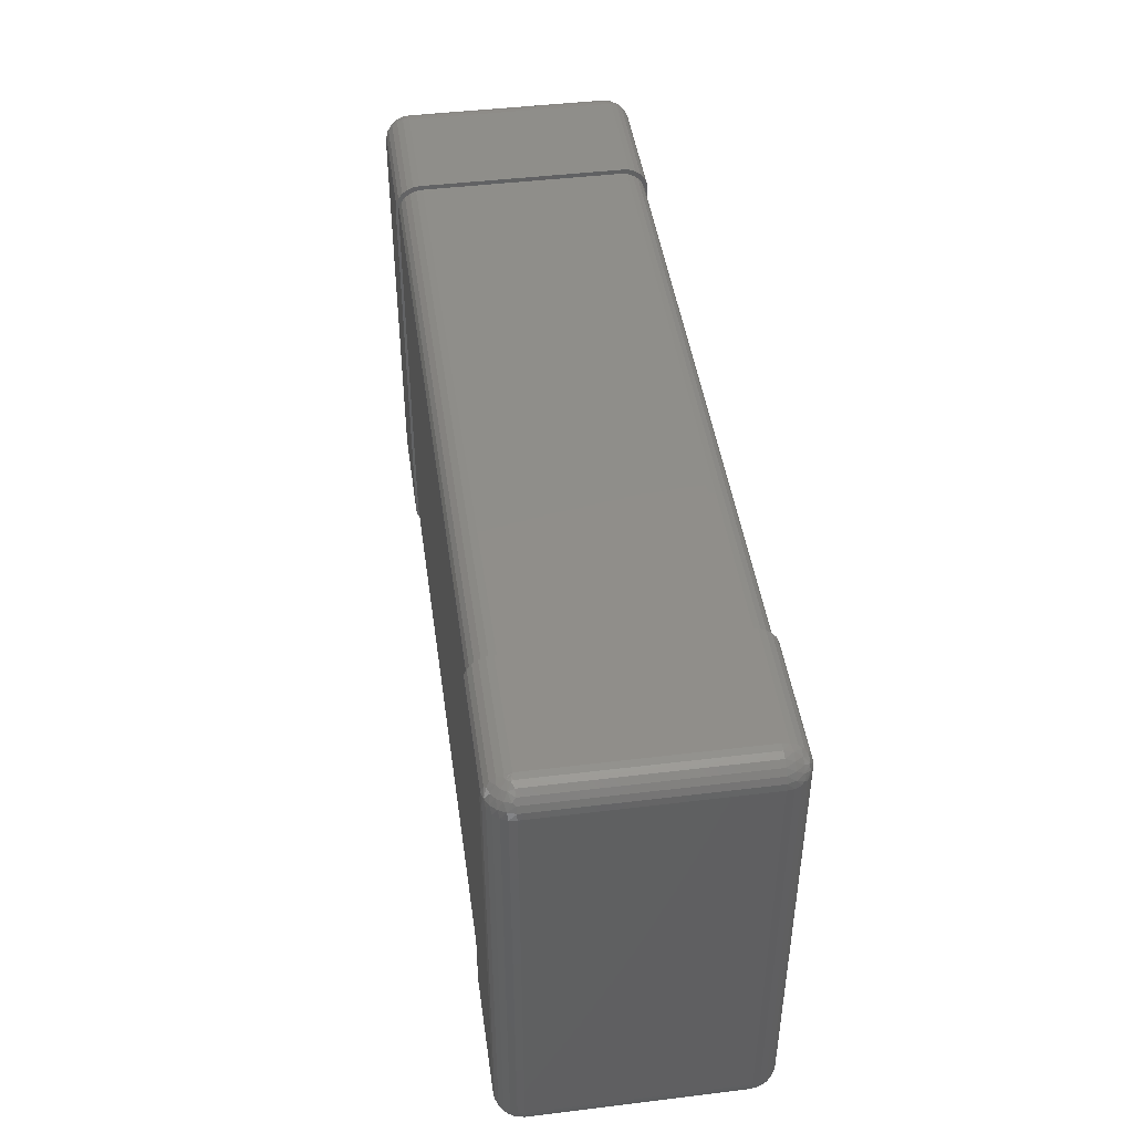
<metadata>
{"format":"stl","ext":"stl","renderer":"f3d","projection":"perspective","resolution":1024,"background":"white","views":[{"elev":45.0,"azim":82.0,"up":"+Y"}]}
</metadata>
<code>
# stl→obj: 400 verts, 796 faces
v -1.6 0.712 0.088
v -1.6 -0.712 0.088
v -1.6 -0.712 0.792
v -1.6 0.712 0.792
v -1.597 -0.7348 0.792
v -1.597 -0.7348 0.088
v -1.588 -0.756 0.792
v -1.588 -0.756 0.088
v -1.574 -0.7742 0.792
v -1.574 -0.7742 0.088
v -1.556 -0.7882 0.792
v -1.556 -0.7882 0.088
v -1.535 -0.797 0.792
v -1.535 -0.797 0.088
v -1.512 -0.8 0.088
v -1.512 -0.8 0.792
v -1.588 -0.712 0.044
v -1.597 -0.712 0.06522
v -1.597 0.712 0.06522
v -1.574 -0.712 0.02577
v -1.588 0.712 0.044
v -1.574 0.712 0.02577
v -1.535 -0.712 0.002999
v -1.556 -0.712 0.01179
v -1.556 0.712 0.01179
v -1.535 0.712 0.002999
v -1.512 -0.712 0
v -1.512 0.712 0
v -1.597 0.712 0.8148
v -1.597 -0.712 0.8148
v -1.588 0.712 0.836
v -1.588 -0.712 0.836
v -1.574 0.712 0.8542
v -1.574 -0.712 0.8542
v -1.556 0.712 0.8682
v -1.556 -0.712 0.8682
v -1.535 0.712 0.877
v -1.535 -0.712 0.877
v -1.512 0.712 0.88
v -1.512 -0.712 0.88
v -1.597 0.7348 0.088
v -1.588 0.756 0.088
v -1.597 0.7348 0.792
v -1.574 0.7742 0.088
v -1.588 0.756 0.792
v -1.556 0.7882 0.088
v -1.574 0.7742 0.792
v -1.535 0.797 0.088
v -1.556 0.7882 0.792
v -1.512 0.8 0.088
v -1.535 0.797 0.792
v -1.512 0.8 0.792
v -1.538 -0.7916 0.06081
v -1.512 -0.7882 0.044
v -1.512 -0.797 0.06522
v -1.561 -0.7797 0.06081
v -1.523 -0.7823 0.03627
v -1.544 -0.7754 0.03627
v -1.525 -0.7173 0.001083
v -1.538 -0.719 0.004307
v -1.531 -0.7312 0.004307
v -1.517 -0.7247 0.001083
v -1.512 -0.7348 0.002999
v -1.519 -0.7383 0.004307
v -1.518 -0.7158 0.0002713
v -1.56 -0.7318 0.01681
v -1.582 -0.7231 0.03627
v -1.512 -0.756 0.01179
v -1.549 -0.7486 0.01681
v -1.575 -0.7443 0.03627
v -1.532 -0.7598 0.01681
v -1.512 -0.7742 0.02577
v -1.562 -0.7623 0.03627
v -1.592 -0.7379 0.06081
v -1.58 -0.7612 0.06081
v -1.512 -0.797 0.8148
v -1.538 -0.7916 0.8192
v -1.512 -0.7882 0.836
v -1.523 -0.7823 0.8437
v -1.544 -0.7754 0.8437
v -1.561 -0.7797 0.8192
v -1.525 -0.7173 0.8789
v -1.538 -0.719 0.8757
v -1.531 -0.7312 0.8757
v -1.512 -0.7348 0.877
v -1.517 -0.7247 0.8789
v -1.519 -0.7383 0.8757
v -1.518 -0.7158 0.8797
v -1.56 -0.7318 0.8632
v -1.582 -0.7231 0.8437
v -1.512 -0.756 0.8682
v -1.549 -0.7486 0.8632
v -1.575 -0.7443 0.8437
v -1.512 -0.7742 0.8542
v -1.532 -0.7598 0.8632
v -1.562 -0.7623 0.8437
v -1.592 -0.7379 0.8192
v -1.58 -0.7612 0.8192
v -1.1 -0.8 0.088
v -1.1 -0.8 0.792
v -1.1 -0.712 -1.388e-17
v -1.1 0.712 -1.388e-17
v -1.512 0.797 0.06522
v -1.512 0.7882 0.044
v -1.538 0.7916 0.06081
v -1.561 0.7797 0.06081
v -1.523 0.7823 0.03627
v -1.544 0.7754 0.03627
v -1.525 0.7173 0.001083
v -1.538 0.719 0.004307
v -1.531 0.7312 0.004307
v -1.512 0.7348 0.002999
v -1.517 0.7247 0.001083
v -1.519 0.7383 0.004307
v -1.518 0.7158 0.0002713
v -1.56 0.7318 0.01681
v -1.582 0.7231 0.03627
v -1.512 0.756 0.01179
v -1.549 0.7486 0.01681
v -1.575 0.7443 0.03627
v -1.512 0.7742 0.02577
v -1.532 0.7598 0.01681
v -1.562 0.7623 0.03627
v -1.592 0.7379 0.06081
v -1.58 0.7612 0.06081
v -1.1 -0.712 0.88
v -1.1 0.712 0.88
v -1.512 0.7348 0.877
v -1.512 0.756 0.8682
v -1.538 0.7392 0.8716
v -1.561 0.7392 0.8597
v -1.523 0.7637 0.8623
v -1.544 0.7637 0.8554
v -1.525 0.7989 0.7973
v -1.538 0.7957 0.799
v -1.531 0.7957 0.8112
v -1.512 0.797 0.8148
v -1.517 0.7989 0.8047
v -1.519 0.7957 0.8183
v -1.516 0.7997 0.7977
v -1.56 0.7832 0.8118
v -1.582 0.7637 0.8031
v -1.512 0.7882 0.836
v -1.549 0.7832 0.8286
v -1.575 0.7637 0.8243
v -1.512 0.7742 0.8542
v -1.532 0.7832 0.8398
v -1.562 0.7637 0.8423
v -1.592 0.7392 0.8179
v -1.58 0.7392 0.8412
v -1.1 0.8 0.792
v -1.1 0.8 0.088
v -1.1 -0.797 0.06522
v -1.1 -0.7882 0.044
v -1.1 -0.7742 0.02577
v -1.1 -0.756 0.01179
v -1.1 -0.7348 0.002999
v -1.1 -0.797 0.8148
v -1.1 -0.7882 0.836
v -1.1 -0.7742 0.8542
v -1.1 -0.756 0.8682
v -1.1 -0.7348 0.877
v -1.1 0.7348 0.002999
v -1.1 0.7742 0.02577
v -1.1 0.7882 0.044
v -1.1 0.756 0.01179
v -1.1 0.797 0.06522
v -1.1 0.7882 0.836
v -1.1 0.797 0.8148
v -1.1 0.7348 0.877
v -1.1 0.7742 0.8542
v -1.1 0.756 0.8682
v 1.1 0.7882 0.044
v 1.1 0.7742 0.02577
v 1.1 0.7348 0.002999
v 1.1 0.756 0.01179
v 1.1 0.797 0.06522
v 1.1 0.8 0.088
v 1.1 0.712 -1.388e-17
v 1.1 0.8 0.792
v 1.1 0.797 0.8148
v 1.1 0.7882 0.836
v 1.1 0.756 0.8682
v 1.1 0.7742 0.8542
v 1.1 0.7348 0.877
v 1.1 0.712 0.88
v 1.1 -0.712 -1.388e-17
v 1.1 -0.7742 0.02577
v 1.1 -0.7882 0.044
v 1.1 -0.797 0.06522
v 1.1 -0.756 0.01179
v 1.1 -0.7348 0.002999
v 1.1 -0.8 0.088
v 1.1 -0.712 0.88
v 1.1 -0.8 0.792
v 1.1 -0.797 0.8148
v 1.1 -0.7348 0.877
v 1.1 -0.7882 0.836
v 1.1 -0.7742 0.8542
v 1.1 -0.756 0.8682
v 1.512 -0.8 0.792
v 1.512 -0.8 0.088
v 1.512 -0.797 0.06522
v 1.512 -0.7882 0.044
v 1.512 -0.7742 0.02577
v 1.512 -0.756 0.01179
v 1.512 -0.7348 0.002999
v 1.512 -0.712 0
v 1.512 -0.797 0.8148
v 1.512 -0.7882 0.836
v 1.512 -0.7742 0.8542
v 1.512 -0.756 0.8682
v 1.512 -0.7348 0.877
v 1.512 -0.712 0.88
v 1.512 0.712 0
v 1.512 0.712 0.88
v 1.512 0.8 0.088
v 1.512 0.797 0.06522
v 1.512 0.7882 0.044
v 1.512 0.7742 0.02577
v 1.512 0.756 0.01179
v 1.512 0.7348 0.002999
v 1.512 0.797 0.8148
v 1.512 0.8 0.792
v 1.512 0.7882 0.836
v 1.512 0.7742 0.8542
v 1.512 0.756 0.8682
v 1.512 0.7348 0.877
v 1.6 -0.712 0.088
v 1.6 -0.712 0.792
v 1.597 -0.7348 0.792
v 1.597 -0.7348 0.088
v 1.588 -0.756 0.088
v 1.588 -0.756 0.792
v 1.574 -0.7742 0.088
v 1.574 -0.7742 0.792
v 1.556 -0.7882 0.088
v 1.556 -0.7882 0.792
v 1.535 -0.797 0.088
v 1.535 -0.797 0.792
v 1.538 -0.7916 0.06081
v 1.561 -0.7797 0.06081
v 1.523 -0.7823 0.03627
v 1.544 -0.7754 0.03627
v 1.535 -0.712 0.002999
v 1.525 -0.7173 0.001083
v 1.538 -0.719 0.004307
v 1.531 -0.7312 0.004307
v 1.517 -0.7247 0.001083
v 1.519 -0.7383 0.004307
v 1.518 -0.7158 0.0002713
v 1.597 -0.712 0.06522
v 1.556 -0.712 0.01179
v 1.574 -0.712 0.02577
v 1.56 -0.7318 0.01681
v 1.588 -0.712 0.044
v 1.582 -0.7231 0.03627
v 1.549 -0.7486 0.01681
v 1.575 -0.7443 0.03627
v 1.532 -0.7598 0.01681
v 1.562 -0.7623 0.03627
v 1.592 -0.7379 0.06081
v 1.58 -0.7612 0.06081
v 1.538 -0.7916 0.8192
v 1.523 -0.7823 0.8437
v 1.544 -0.7754 0.8437
v 1.561 -0.7797 0.8192
v 1.525 -0.7173 0.8789
v 1.535 -0.712 0.877
v 1.538 -0.719 0.8757
v 1.531 -0.7312 0.8757
v 1.517 -0.7247 0.8789
v 1.519 -0.7383 0.8757
v 1.518 -0.7158 0.8797
v 1.597 -0.712 0.8148
v 1.556 -0.712 0.8682
v 1.56 -0.7318 0.8632
v 1.574 -0.712 0.8542
v 1.582 -0.7231 0.8437
v 1.588 -0.712 0.836
v 1.549 -0.7486 0.8632
v 1.575 -0.7443 0.8437
v 1.532 -0.7598 0.8632
v 1.562 -0.7623 0.8437
v 1.592 -0.7379 0.8192
v 1.58 -0.7612 0.8192
v 1.597 0.712 0.06522
v 1.6 0.712 0.088
v 1.588 0.712 0.044
v 1.574 0.712 0.02577
v 1.556 0.712 0.01179
v 1.535 0.712 0.002999
v 1.597 0.712 0.8148
v 1.6 0.712 0.792
v 1.588 0.712 0.836
v 1.574 0.712 0.8542
v 1.556 0.712 0.8682
v 1.535 0.712 0.877
v 1.538 0.7916 0.06081
v 1.535 0.797 0.088
v 1.556 0.7882 0.088
v 1.561 0.7797 0.06081
v 1.523 0.7823 0.03627
v 1.544 0.7754 0.03627
v 1.525 0.7173 0.001083
v 1.538 0.719 0.004307
v 1.531 0.7312 0.004307
v 1.517 0.7247 0.001083
v 1.519 0.7383 0.004307
v 1.518 0.7158 0.0002713
v 1.597 0.7348 0.088
v 1.56 0.7318 0.01681
v 1.582 0.7231 0.03627
v 1.549 0.7486 0.01681
v 1.575 0.7443 0.03627
v 1.532 0.7598 0.01681
v 1.562 0.7623 0.03627
v 1.592 0.7379 0.06081
v 1.588 0.756 0.088
v 1.58 0.7612 0.06081
v 1.574 0.7742 0.088
v 1.538 0.7392 0.8716
v 1.561 0.7392 0.8597
v 1.523 0.7637 0.8623
v 1.544 0.7637 0.8554
v 1.525 0.7989 0.7973
v 1.535 0.797 0.792
v 1.538 0.7957 0.799
v 1.531 0.7957 0.8112
v 1.517 0.7989 0.8047
v 1.519 0.7957 0.8183
v 1.516 0.7997 0.7977
v 1.597 0.7348 0.792
v 1.556 0.7882 0.792
v 1.56 0.7832 0.8118
v 1.574 0.7742 0.792
v 1.582 0.7637 0.8031
v 1.588 0.756 0.792
v 1.549 0.7832 0.8286
v 1.575 0.7637 0.8243
v 1.532 0.7832 0.8398
v 1.562 0.7637 0.8423
v 1.592 0.7392 0.8179
v 1.58 0.7392 0.8412
v -1.1 0.7582 0.03457
v -1.1 0.74 0.02059
v -1.1 0.7722 0.0528
v -1.1 0.7188 0.0118
v -1.1 0.781 0.07402
v -1.1 0.784 0.0968
v -1.1 0.696 0.0088
v -1.1 0.781 0.806
v -1.1 0.784 0.7832
v -1.1 0.7722 0.8272
v -1.1 0.7582 0.8454
v -1.1 0.7188 0.8682
v -1.1 0.74 0.8594
v -1.1 0.696 0.8712
v -1.1 -0.7582 0.03457
v -1.1 -0.7722 0.0528
v -1.1 -0.781 0.07402
v -1.1 -0.74 0.02059
v -1.1 -0.7188 0.0118
v -1.1 -0.696 0.0088
v -1.1 -0.784 0.0968
v -1.1 -0.784 0.7832
v -1.1 -0.696 0.8712
v -1.1 -0.781 0.806
v -1.1 -0.7188 0.8682
v -1.1 -0.7722 0.8272
v -1.1 -0.74 0.8594
v -1.1 -0.7582 0.8454
v 1.1 -0.784 0.0968
v 1.1 -0.784 0.7832
v 1.1 -0.781 0.07402
v 1.1 -0.7722 0.0528
v 1.1 -0.7582 0.03457
v 1.1 -0.74 0.02059
v 1.1 -0.7188 0.0118
v 1.1 -0.696 0.0088
v 1.1 -0.781 0.806
v 1.1 -0.7722 0.8272
v 1.1 -0.7582 0.8454
v 1.1 -0.74 0.8594
v 1.1 -0.7188 0.8682
v 1.1 -0.696 0.8712
v 1.1 0.696 0.0088
v 1.1 0.696 0.8712
v 1.1 0.784 0.0968
v 1.1 0.781 0.07402
v 1.1 0.7722 0.0528
v 1.1 0.7582 0.03457
v 1.1 0.74 0.02059
v 1.1 0.7188 0.0118
v 1.1 0.784 0.7832
v 1.1 0.781 0.806
v 1.1 0.7722 0.8272
v 1.1 0.7582 0.8454
v 1.1 0.74 0.8594
v 1.1 0.7188 0.8682
f 1 2 3
f 4 1 3
f 5 3 2
f 5 2 6
f 7 6 8
f 7 5 6
f 9 8 10
f 9 7 8
f 11 10 12
f 11 9 10
f 13 12 14
f 13 14 15
f 13 11 12
f 16 13 15
f 17 18 19
f 18 2 19
f 2 1 19
f 20 17 21
f 17 19 21
f 20 21 22
f 23 24 25
f 24 20 25
f 20 22 25
f 23 25 26
f 27 23 28
f 23 26 28
f 29 3 30
f 29 4 3
f 31 30 32
f 31 29 30
f 33 32 34
f 33 31 32
f 35 34 36
f 35 33 34
f 37 36 38
f 37 35 36
f 39 38 40
f 39 37 38
f 41 1 4
f 42 41 43
f 41 4 43
f 44 42 45
f 42 43 45
f 46 44 47
f 44 45 47
f 48 46 49
f 46 47 49
f 50 48 51
f 48 49 51
f 50 51 52
f 53 54 55
f 53 14 12
f 53 12 56
f 53 55 14
f 53 57 54
f 53 58 57
f 53 56 58
f 59 23 27
f 59 60 23
f 59 61 60
f 62 27 63
f 62 63 64
f 62 64 61
f 65 27 27
f 65 59 27
f 65 27 62
f 65 61 59
f 65 62 61
f 6 2 18
f 15 14 55
f 60 24 23
f 66 20 24
f 66 24 60
f 66 60 61
f 67 17 20
f 67 20 66
f 64 63 68
f 69 66 61
f 70 67 66
f 70 66 69
f 71 68 72
f 71 61 64
f 71 64 68
f 71 69 61
f 73 70 69
f 74 18 17
f 74 8 6
f 74 6 18
f 74 67 70
f 74 17 67
f 58 69 71
f 58 73 69
f 75 10 8
f 75 8 74
f 75 70 73
f 75 74 70
f 57 72 54
f 57 71 72
f 57 58 71
f 56 12 10
f 56 10 75
f 56 73 58
f 56 75 73
f 13 76 77
f 78 79 77
f 79 80 77
f 80 81 77
f 40 38 82
f 38 83 82
f 83 84 82
f 85 40 86
f 87 85 86
f 84 87 86
f 88 40 40
f 40 82 88
f 86 40 88
f 82 84 88
f 84 86 88
f 30 3 5
f 76 13 16
f 38 36 83
f 36 34 89
f 83 36 89
f 84 83 89
f 34 32 90
f 89 34 90
f 91 85 87
f 84 89 92
f 89 90 93
f 92 89 93
f 94 91 95
f 84 92 95
f 87 84 95
f 91 87 95
f 92 93 96
f 32 30 97
f 5 7 97
f 30 5 97
f 93 90 97
f 90 32 97
f 95 92 80
f 92 96 80
f 7 9 98
f 97 7 98
f 96 93 98
f 93 97 98
f 78 94 79
f 94 95 79
f 95 80 79
f 9 11 81
f 98 9 81
f 80 96 81
f 96 98 81
f 76 78 77
f 11 13 77
f 81 11 77
f 15 99 100
f 16 15 100
f 101 27 28
f 101 28 102
f 103 104 105
f 46 48 105
f 106 46 105
f 48 103 105
f 104 107 105
f 107 108 105
f 108 106 105
f 28 26 109
f 26 110 109
f 110 111 109
f 112 28 113
f 114 112 113
f 111 114 113
f 115 28 28
f 28 109 115
f 113 28 115
f 109 111 115
f 111 113 115
f 19 1 41
f 103 48 50
f 26 25 110
f 25 22 116
f 110 25 116
f 111 110 116
f 22 21 117
f 116 22 117
f 118 112 114
f 111 116 119
f 116 117 120
f 119 116 120
f 121 118 122
f 114 111 122
f 118 114 122
f 111 119 122
f 119 120 123
f 21 19 124
f 41 42 124
f 19 41 124
f 120 117 124
f 117 21 124
f 122 119 108
f 119 123 108
f 42 44 125
f 124 42 125
f 123 120 125
f 120 124 125
f 104 121 107
f 121 122 107
f 122 108 107
f 44 46 106
f 125 44 106
f 108 123 106
f 123 125 106
f 39 40 126
f 127 39 126
f 128 129 130
f 35 37 130
f 131 35 130
f 37 128 130
f 129 132 130
f 132 133 130
f 133 131 130
f 52 51 134
f 51 135 134
f 135 136 134
f 137 52 138
f 139 137 138
f 136 139 138
f 140 52 52
f 52 134 140
f 138 52 140
f 134 136 140
f 136 138 140
f 43 4 29
f 128 37 39
f 51 49 135
f 49 47 141
f 135 49 141
f 136 135 141
f 47 45 142
f 141 47 142
f 143 137 139
f 136 141 144
f 141 142 145
f 144 141 145
f 146 143 147
f 139 136 147
f 143 139 147
f 136 144 147
f 144 145 148
f 45 43 149
f 29 31 149
f 43 29 149
f 145 142 149
f 142 45 149
f 147 144 133
f 144 148 133
f 31 33 150
f 149 31 150
f 148 145 150
f 145 149 150
f 129 146 132
f 146 147 132
f 147 133 132
f 33 35 131
f 150 33 131
f 133 148 131
f 148 150 131
f 151 152 50
f 151 50 52
f 153 15 55
f 153 99 15
f 154 55 54
f 154 153 55
f 155 54 72
f 155 154 54
f 156 72 68
f 156 155 72
f 157 63 27
f 157 68 63
f 157 156 68
f 101 157 27
f 76 16 158
f 16 100 158
f 78 76 159
f 76 158 159
f 94 78 160
f 78 159 160
f 91 94 161
f 94 160 161
f 85 91 162
f 91 161 162
f 40 85 126
f 85 162 126
f 163 164 165
f 163 166 164
f 152 165 167
f 102 163 165
f 102 165 152
f 151 102 152
f 168 151 169
f 170 171 172
f 127 168 171
f 127 102 151
f 127 151 168
f 127 171 170
f 101 102 127
f 153 154 155
f 153 155 156
f 153 156 157
f 99 157 101
f 99 153 157
f 126 101 127
f 126 99 101
f 100 99 126
f 158 100 126
f 162 158 126
f 160 159 158
f 160 162 161
f 160 158 162
f 103 50 167
f 50 152 167
f 104 103 165
f 103 167 165
f 121 104 164
f 104 165 164
f 112 118 166
f 118 121 166
f 121 164 166
f 28 112 163
f 112 166 163
f 28 163 102
f 169 52 137
f 169 151 52
f 168 137 143
f 168 143 146
f 168 169 137
f 171 146 129
f 171 168 146
f 172 129 128
f 172 171 129
f 170 172 128
f 127 128 39
f 127 170 128
f 173 174 175
f 174 176 175
f 177 173 178
f 173 175 179
f 178 173 179
f 178 179 180
f 181 180 182
f 183 184 185
f 184 182 186
f 180 179 186
f 182 180 186
f 185 184 186
f 186 179 187
f 188 189 190
f 191 188 190
f 192 191 190
f 187 192 193
f 192 190 193
f 186 187 194
f 187 193 194
f 194 193 195
f 194 195 196
f 194 196 197
f 196 198 199
f 200 197 199
f 197 196 199
f 195 193 201
f 193 202 201
f 202 193 190
f 203 190 189
f 203 202 190
f 204 189 188
f 204 203 189
f 205 188 191
f 205 204 188
f 206 191 192
f 206 205 191
f 207 192 187
f 207 206 192
f 208 207 187
f 196 195 201
f 198 196 209
f 196 201 209
f 199 198 210
f 198 209 210
f 200 199 211
f 199 210 211
f 197 200 212
f 200 211 212
f 194 197 213
f 197 212 213
f 194 213 214
f 208 187 179
f 208 179 215
f 186 194 214
f 216 186 214
f 177 178 217
f 173 177 218
f 177 217 218
f 174 173 219
f 173 218 219
f 176 174 220
f 174 219 220
f 176 220 221
f 175 176 222
f 176 221 222
f 179 175 215
f 175 222 215
f 223 180 181
f 223 224 180
f 225 181 182
f 225 182 184
f 225 223 181
f 226 184 183
f 226 225 184
f 227 183 185
f 227 226 183
f 228 227 185
f 216 185 186
f 216 228 185
f 224 178 180
f 224 217 178
f 229 230 231
f 232 229 231
f 233 232 234
f 232 231 234
f 235 233 236
f 233 234 236
f 237 235 238
f 235 236 238
f 239 237 240
f 202 239 240
f 237 238 240
f 202 240 201
f 203 204 241
f 237 239 241
f 242 237 241
f 239 203 241
f 204 243 241
f 243 244 241
f 244 242 241
f 208 245 246
f 245 247 246
f 247 248 246
f 207 208 249
f 250 207 249
f 248 250 249
f 251 208 208
f 208 246 251
f 249 208 251
f 246 248 251
f 248 249 251
f 252 229 232
f 203 239 202
f 245 253 247
f 253 254 255
f 247 253 255
f 248 247 255
f 254 256 257
f 255 254 257
f 206 207 250
f 248 255 258
f 255 257 259
f 258 255 259
f 205 206 260
f 250 248 260
f 206 250 260
f 248 258 260
f 258 259 261
f 256 252 262
f 232 233 262
f 252 232 262
f 259 257 262
f 257 256 262
f 260 258 244
f 258 261 244
f 233 235 263
f 262 233 263
f 261 259 263
f 259 262 263
f 204 205 243
f 205 260 243
f 260 244 243
f 235 237 242
f 263 235 242
f 244 261 242
f 261 263 242
f 264 209 240
f 264 265 210
f 264 266 265
f 264 267 266
f 268 269 214
f 268 270 269
f 268 271 270
f 272 214 213
f 272 213 273
f 272 273 271
f 274 214 214
f 274 268 214
f 274 214 272
f 274 271 268
f 274 272 271
f 231 230 275
f 201 240 209
f 270 276 269
f 277 278 276
f 277 276 270
f 277 270 271
f 279 280 278
f 279 278 277
f 273 213 212
f 281 277 271
f 282 279 277
f 282 277 281
f 283 212 211
f 283 281 271
f 283 271 273
f 283 273 212
f 284 282 281
f 285 275 280
f 285 234 231
f 285 231 275
f 285 279 282
f 285 280 279
f 266 281 283
f 266 284 281
f 286 236 234
f 286 234 285
f 286 282 284
f 286 285 282
f 265 211 210
f 265 283 211
f 265 266 283
f 267 238 236
f 267 236 286
f 267 284 266
f 267 286 284
f 264 210 209
f 264 240 238
f 264 238 267
f 287 252 256
f 287 229 252
f 287 288 229
f 289 256 254
f 289 287 256
f 290 289 254
f 291 253 245
f 291 254 253
f 291 290 254
f 292 291 245
f 215 245 208
f 215 292 245
f 275 230 293
f 230 294 293
f 280 275 295
f 275 293 295
f 278 280 296
f 280 295 296
f 276 278 297
f 278 296 297
f 269 276 298
f 276 297 298
f 214 269 216
f 269 298 216
f 299 219 218
f 299 300 301
f 299 301 302
f 299 218 300
f 299 303 219
f 299 304 303
f 299 302 304
f 305 292 215
f 305 306 292
f 305 307 306
f 308 215 222
f 308 222 309
f 308 309 307
f 310 215 215
f 310 305 215
f 310 215 308
f 310 307 305
f 310 308 307
f 311 288 287
f 217 300 218
f 306 291 292
f 312 290 291
f 312 291 306
f 312 306 307
f 313 289 290
f 313 290 312
f 309 222 221
f 314 312 307
f 315 313 312
f 315 312 314
f 316 221 220
f 316 307 309
f 316 309 221
f 316 314 307
f 317 315 314
f 318 287 289
f 318 319 311
f 318 311 287
f 318 313 315
f 318 289 313
f 304 314 316
f 304 317 314
f 320 321 319
f 320 319 318
f 320 315 317
f 320 318 315
f 303 220 219
f 303 316 220
f 303 304 316
f 302 301 321
f 302 321 320
f 302 317 304
f 302 320 317
f 322 227 228
f 322 298 297
f 322 297 323
f 322 228 298
f 322 324 227
f 322 325 324
f 322 323 325
f 326 327 224
f 326 328 327
f 326 329 328
f 330 224 223
f 330 223 331
f 330 331 329
f 332 224 224
f 332 326 224
f 332 224 330
f 332 329 326
f 332 330 329
f 293 294 333
f 216 298 228
f 328 334 327
f 335 336 334
f 335 334 328
f 335 328 329
f 337 338 336
f 337 336 335
f 331 223 225
f 339 335 329
f 340 337 335
f 340 335 339
f 341 225 226
f 341 329 331
f 341 331 225
f 341 339 329
f 342 340 339
f 343 333 338
f 343 295 293
f 343 293 333
f 343 337 340
f 343 338 337
f 325 339 341
f 325 342 339
f 344 296 295
f 344 295 343
f 344 340 342
f 344 343 340
f 324 226 227
f 324 341 226
f 324 325 341
f 323 297 296
f 323 296 344
f 323 342 325
f 323 344 342
f 294 288 311
f 333 311 319
f 333 294 311
f 338 319 321
f 338 333 319
f 336 321 301
f 336 338 321
f 334 301 300
f 334 336 301
f 327 300 217
f 327 334 300
f 224 327 217
f 230 229 288
f 230 288 294
f 345 346 347
f 347 346 348
f 349 347 350
f 347 348 351
f 350 347 351
f 352 353 354
f 355 354 356
f 357 355 356
f 353 350 358
f 350 351 358
f 354 353 358
f 356 354 358
f 359 360 361
f 362 359 361
f 363 362 361
f 364 363 365
f 363 361 365
f 365 366 367
f 351 364 367
f 358 351 367
f 364 365 367
f 366 368 369
f 367 366 369
f 368 370 371
f 369 368 371
f 371 370 372
f 366 365 373
f 366 373 374
f 375 365 361
f 375 361 360
f 375 373 365
f 376 360 359
f 376 375 360
f 377 359 362
f 377 376 359
f 378 362 363
f 378 377 362
f 379 363 364
f 379 378 363
f 380 379 364
f 368 366 374
f 370 368 381
f 368 374 381
f 370 381 382
f 372 370 383
f 371 372 383
f 370 382 383
f 369 371 384
f 371 383 384
f 369 384 385
f 367 369 386
f 369 385 386
f 364 351 387
f 380 364 387
f 388 358 367
f 388 367 386
f 349 350 389
f 347 349 390
f 349 389 390
f 345 347 391
f 347 390 391
f 346 345 392
f 345 391 392
f 348 346 393
f 346 392 393
f 348 393 394
f 351 348 387
f 348 394 387
f 395 353 352
f 396 352 354
f 396 395 352
f 397 396 354
f 398 354 355
f 398 355 357
f 398 397 354
f 399 357 356
f 399 398 357
f 400 399 356
f 388 356 358
f 388 400 356
f 389 350 353
f 395 389 353
f 391 393 392
f 394 393 391
f 389 391 390
f 387 394 391
f 387 391 389
f 397 395 396
f 400 397 398
f 400 398 399
f 388 389 395
f 388 387 389
f 388 395 397
f 388 397 400
f 375 376 377
f 375 377 378
f 375 378 379
f 373 379 380
f 373 375 379
f 386 374 373
f 386 380 387
f 386 387 388
f 386 373 380
f 385 381 374
f 385 374 386
f 384 382 381
f 384 381 385
f 383 382 384

</code>
